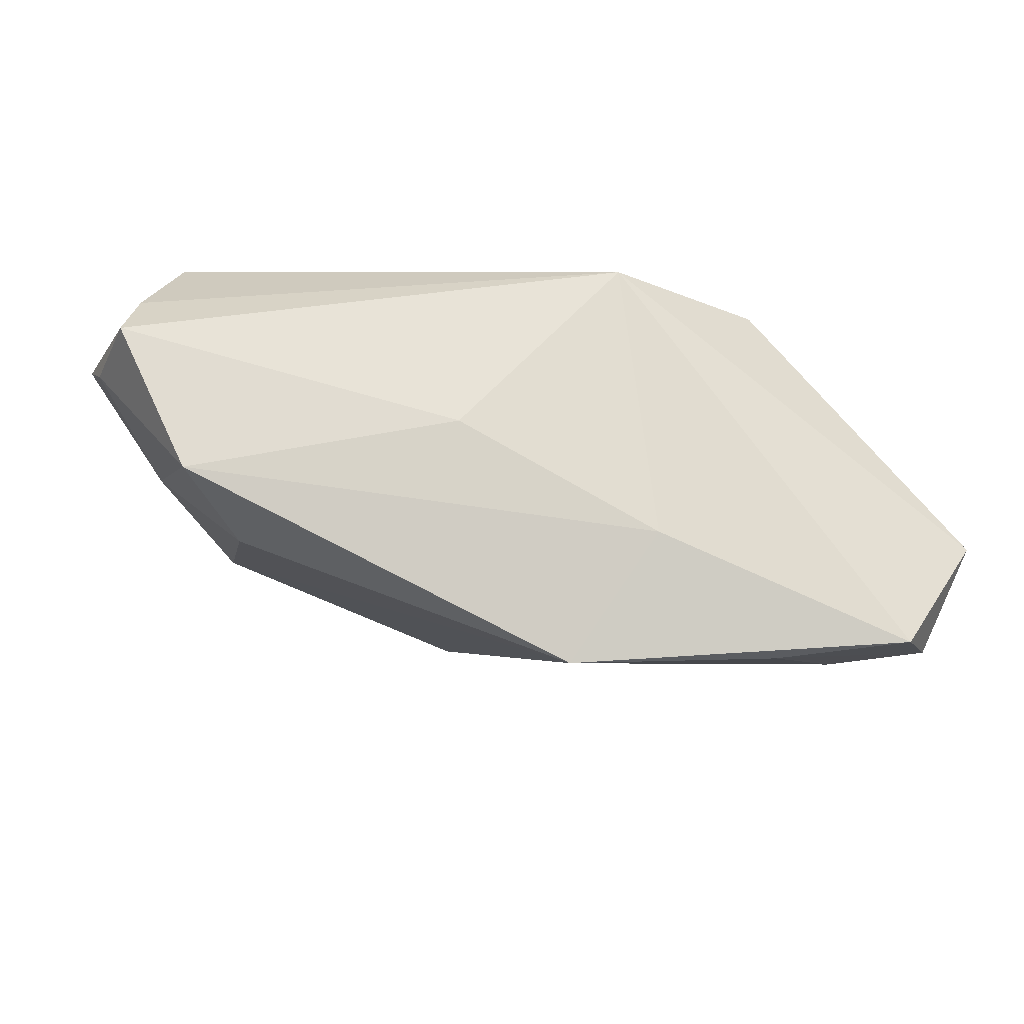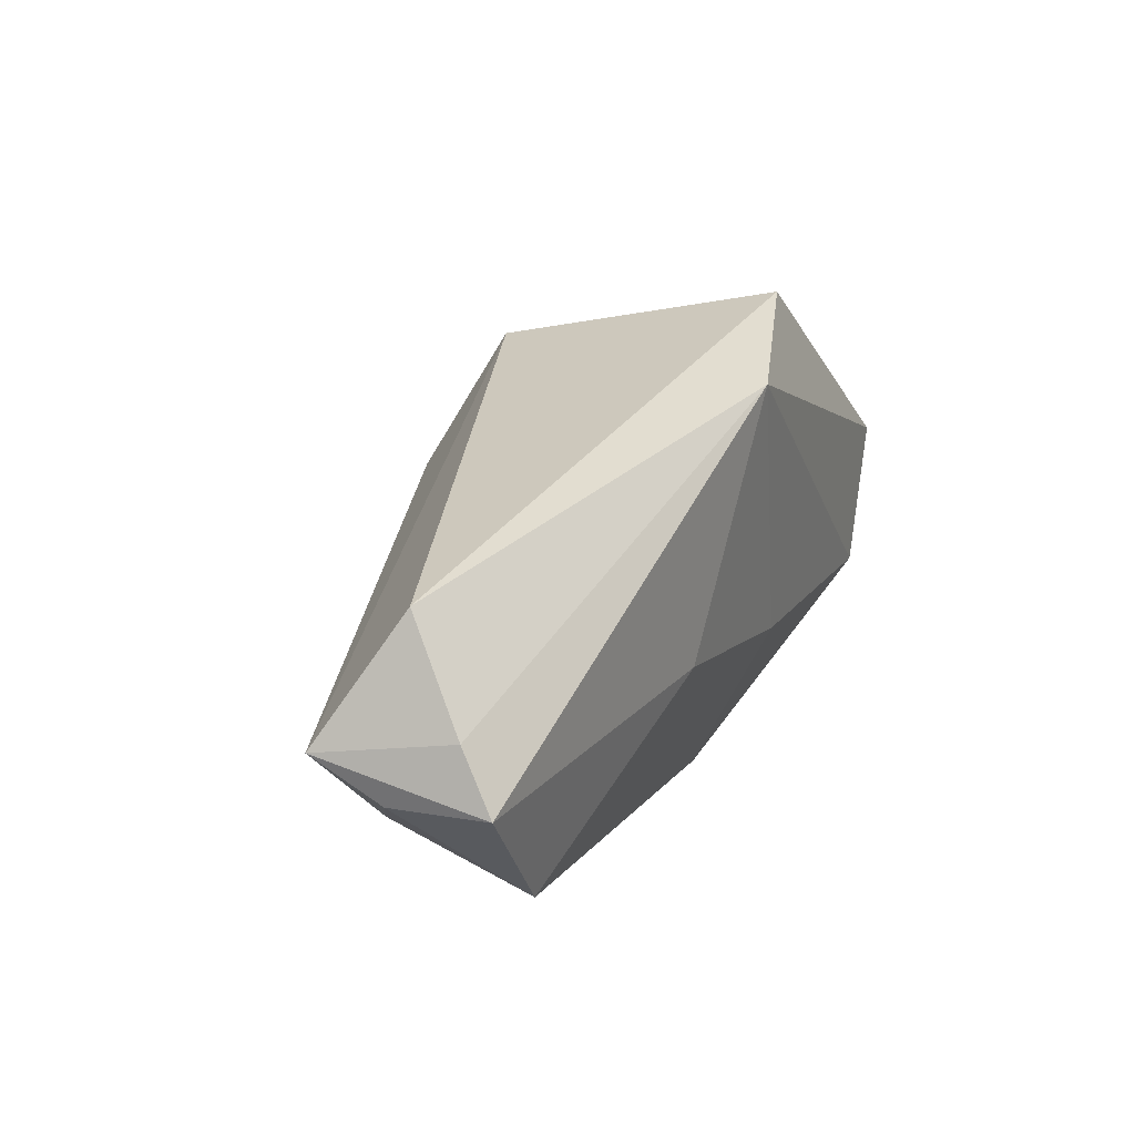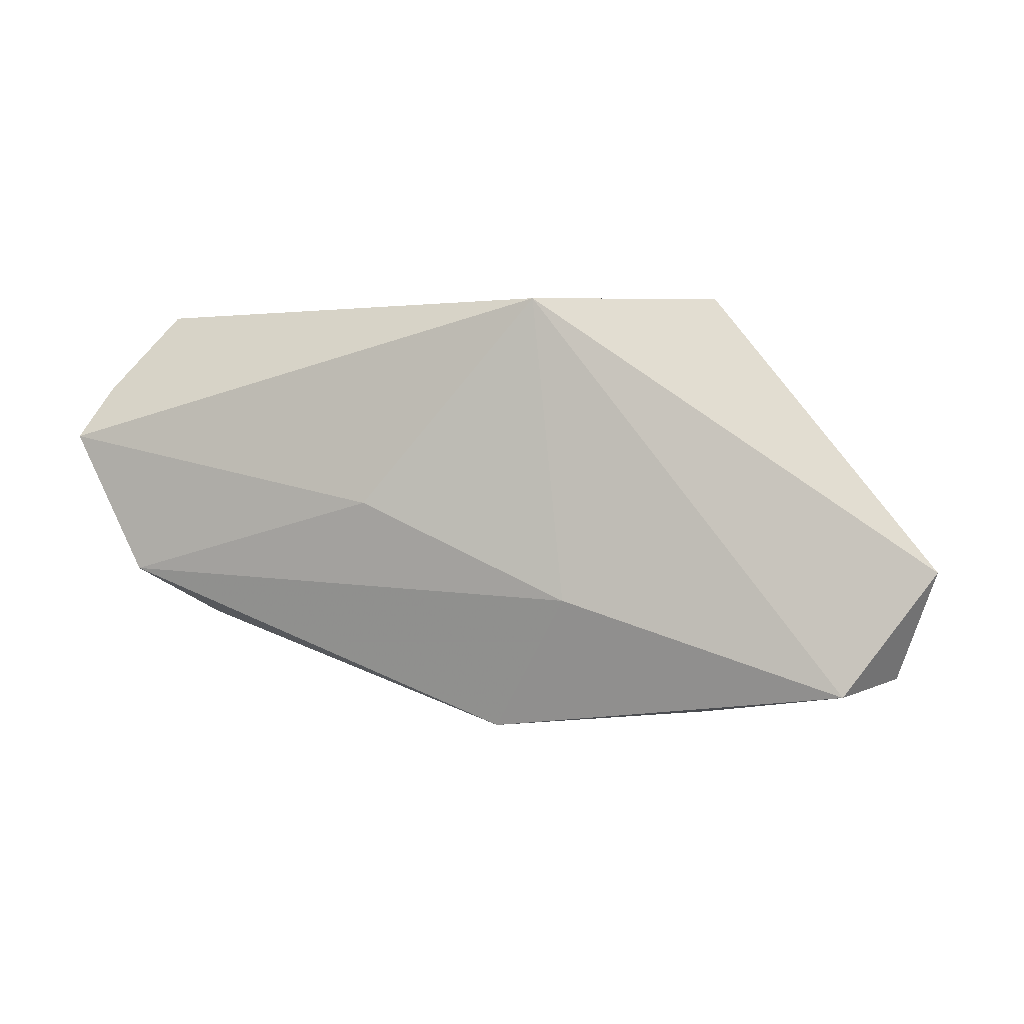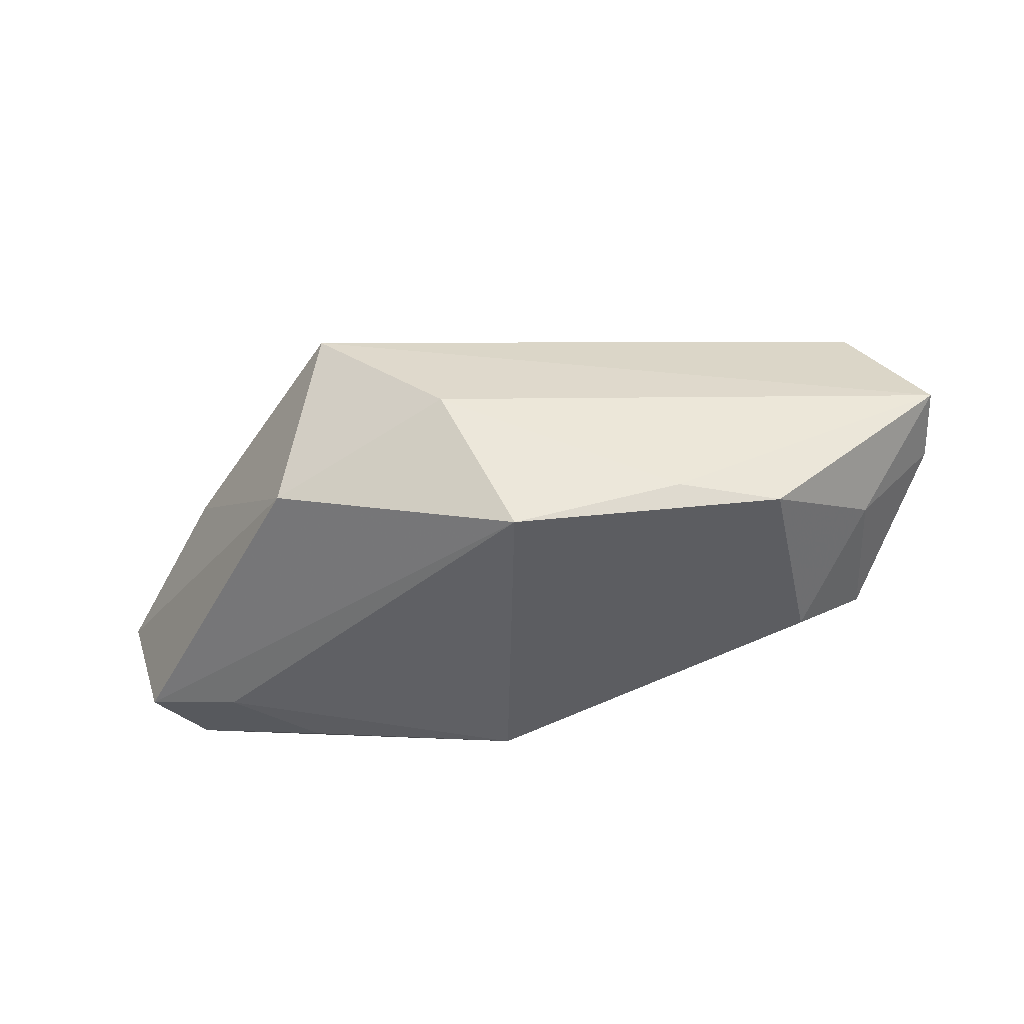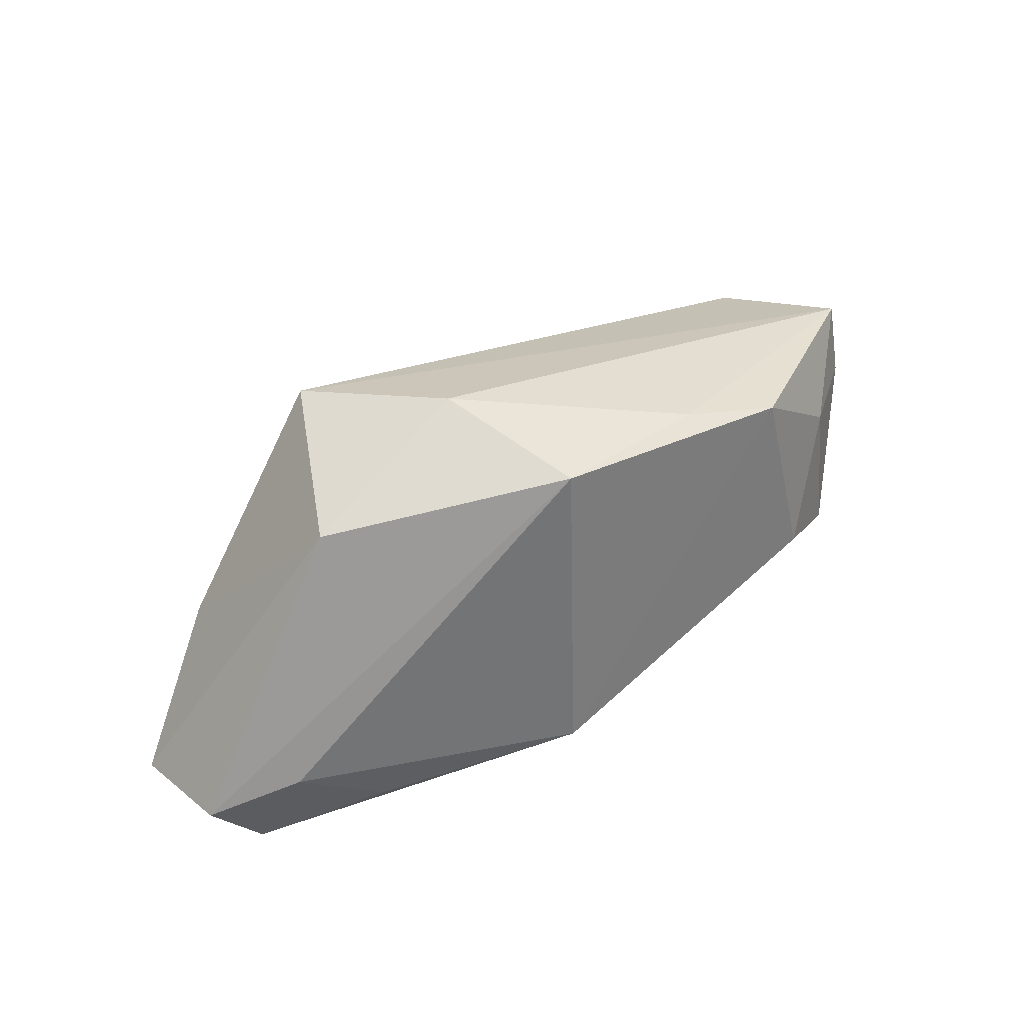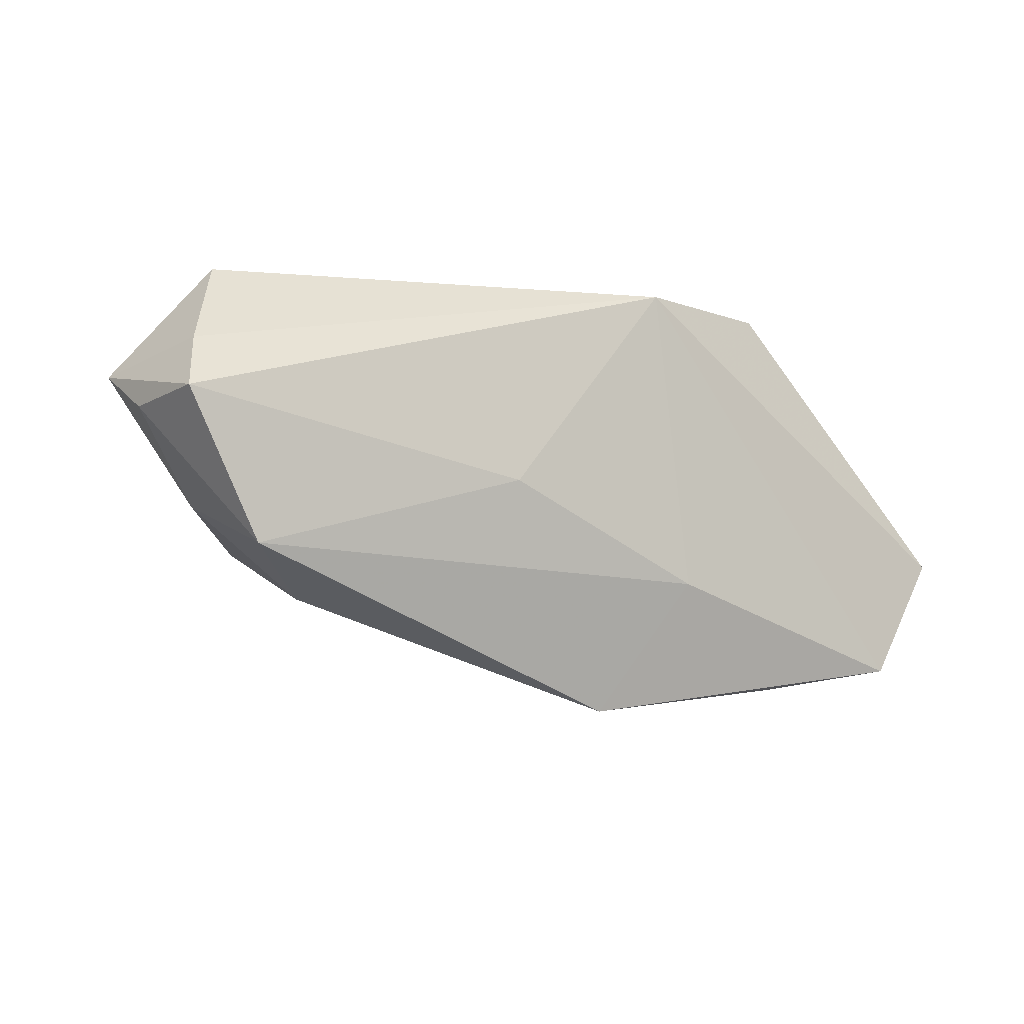
<metadata>
{"format":"obj","ext":"obj","renderer":"f3d","projection":"perspective","resolution":1024,"background":"white","views":[{"elev":-23.4,"azim":162.7,"up":"+Y"},{"elev":35.3,"azim":114.5,"up":"+Y"},{"elev":1.0,"azim":-165.7,"up":"+Y"},{"elev":-26.4,"azim":5.8,"up":"+Y"},{"elev":55.2,"azim":-23.1,"up":"+Z"},{"elev":-5.4,"azim":146.1,"up":"+Y"}]}
</metadata>
<code>
v 0.04901 -0.004062 0.004193
v 0.002624 -0.0153 0.0281
v -0.04808 -0.02439 -0.01893
v -0.05936 -0.008962 -0.01664
v -0.007114 0.003196 0.0281
v 0.03973 -0.01593 -0.006693
v 0.05481 0.01517 -0.008573
v -0.03101 0.02574 -0.01083
v 0.04857 0.02574 -2.175e-05
v -0.02959 -0.007391 0.02243
v -0.03043 -0.02706 -0.01462
v 0.02363 -0.008116 0.02253
v 0.05918 0.01189 0.007199
v -0.002438 -0.02995 -0.01272
v 0.01419 -0.0005813 -0.01839
v 0.04838 -0.009724 -0.01363
v -0.05416 -0.02267 -0.01118
v -0.01271 -0.01298 -0.01901
v 0.05746 0.008523 -0.01335
v 0.05868 0.007219 -0.001464
v -0.008492 0.02574 -0.01777
v -0.02423 0.01499 0.0246
v -0.04142 -0.0245 -0.007593
v -0.04602 0.00341 -0.0008444
v 0.03664 -0.008902 0.0184
f 24 8 4
f 4 10 24
f 8 9 21
f 4 8 21
f 21 3 4
f 22 9 8
f 22 10 5
f 8 24 22
f 22 24 10
f 4 3 17
f 17 10 4
f 11 14 23
f 11 3 14
f 23 17 11
f 11 17 3
f 20 16 19
f 1 16 20
f 14 16 6
f 6 16 1
f 15 21 19
f 19 16 15
f 19 21 7
f 7 21 9
f 1 20 13
f 13 22 5
f 9 22 13
f 13 7 9
f 13 20 19
f 19 7 13
f 5 10 2
f 23 14 2
f 2 17 23
f 10 17 2
f 18 15 16
f 14 3 18
f 18 16 14
f 3 21 18
f 21 15 18
f 25 6 1
f 1 13 25
f 14 6 25
f 25 2 14
f 5 2 12
f 2 25 12
f 12 13 5
f 12 25 13

</code>
